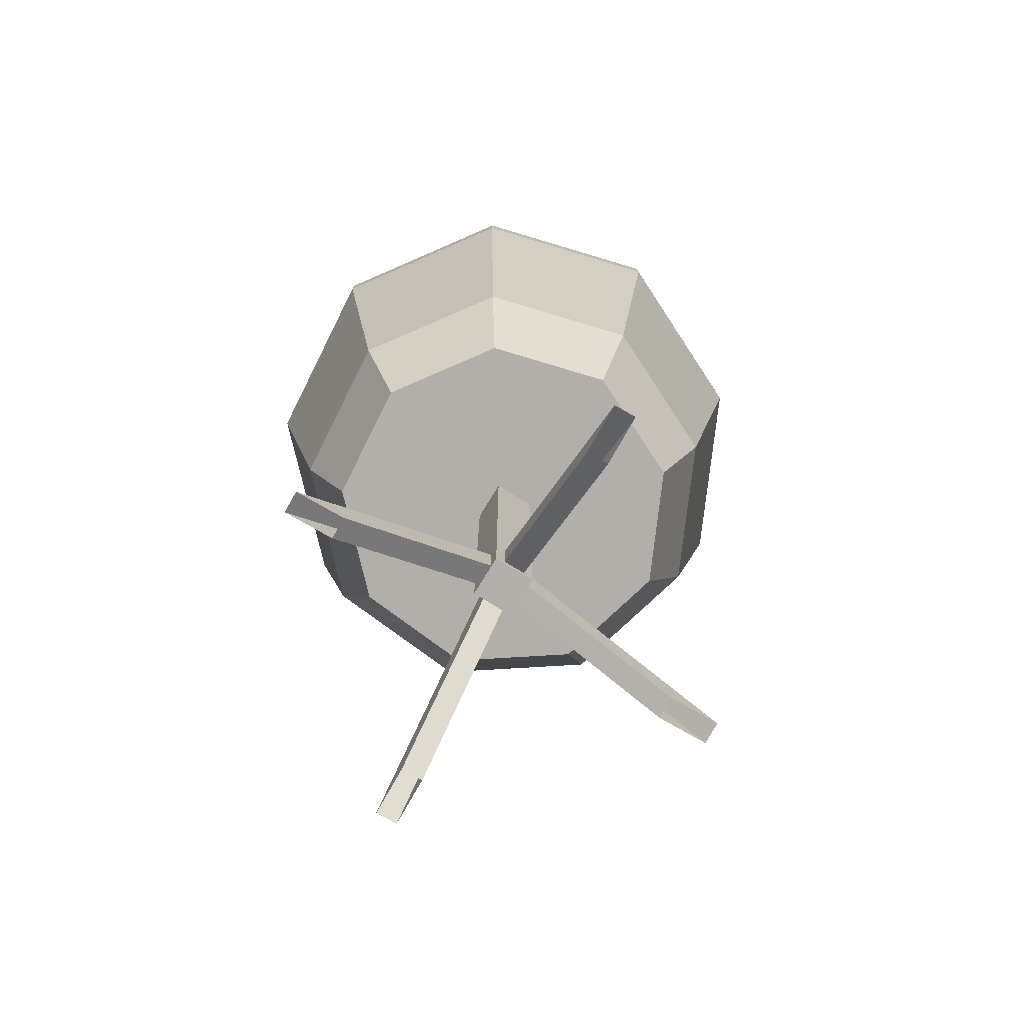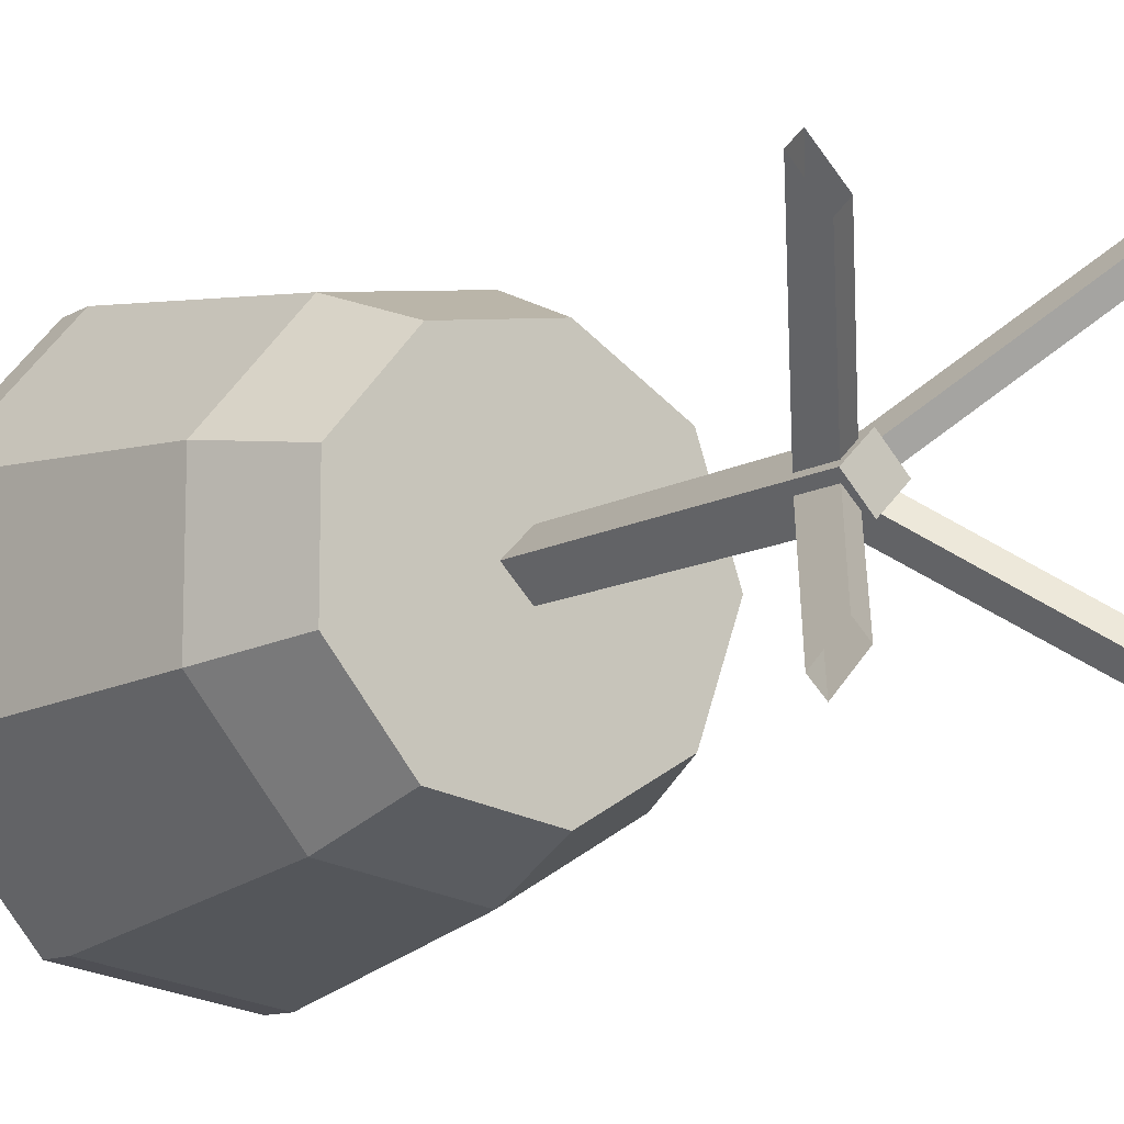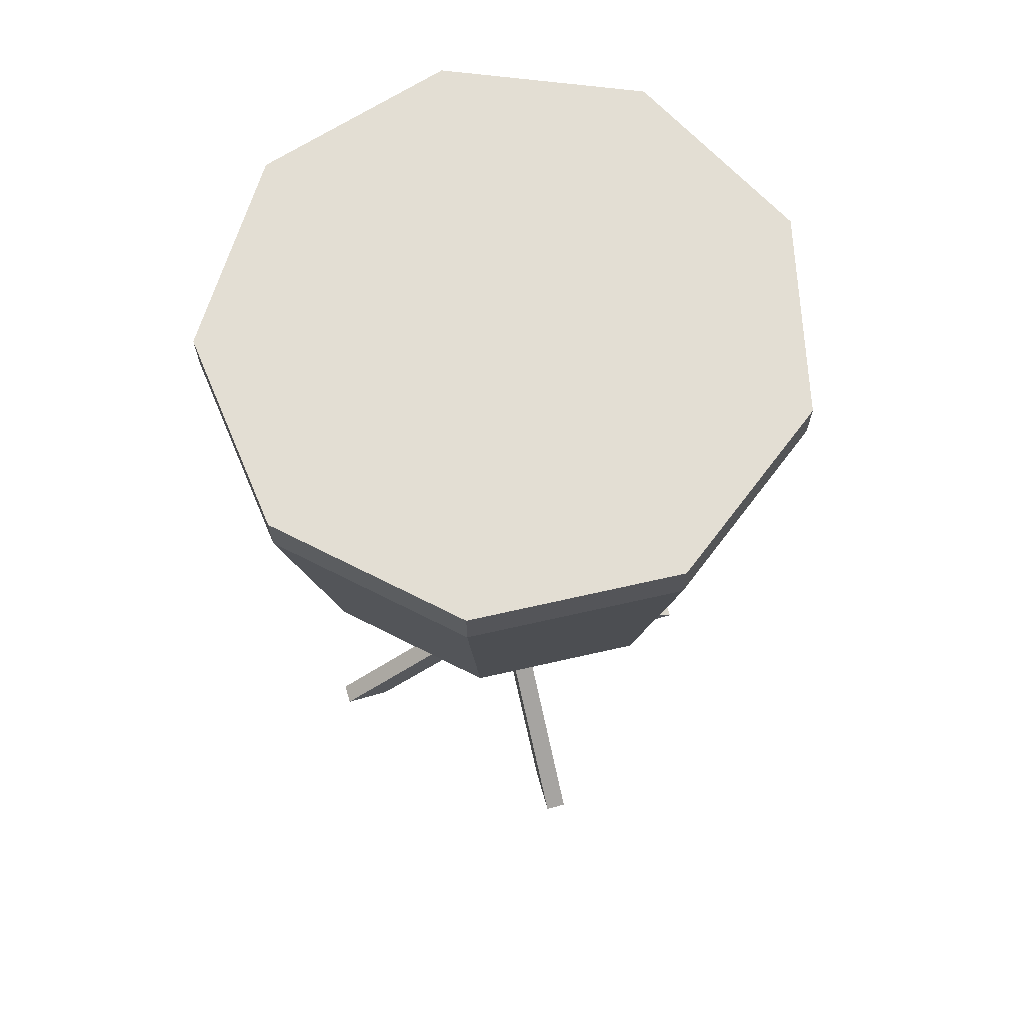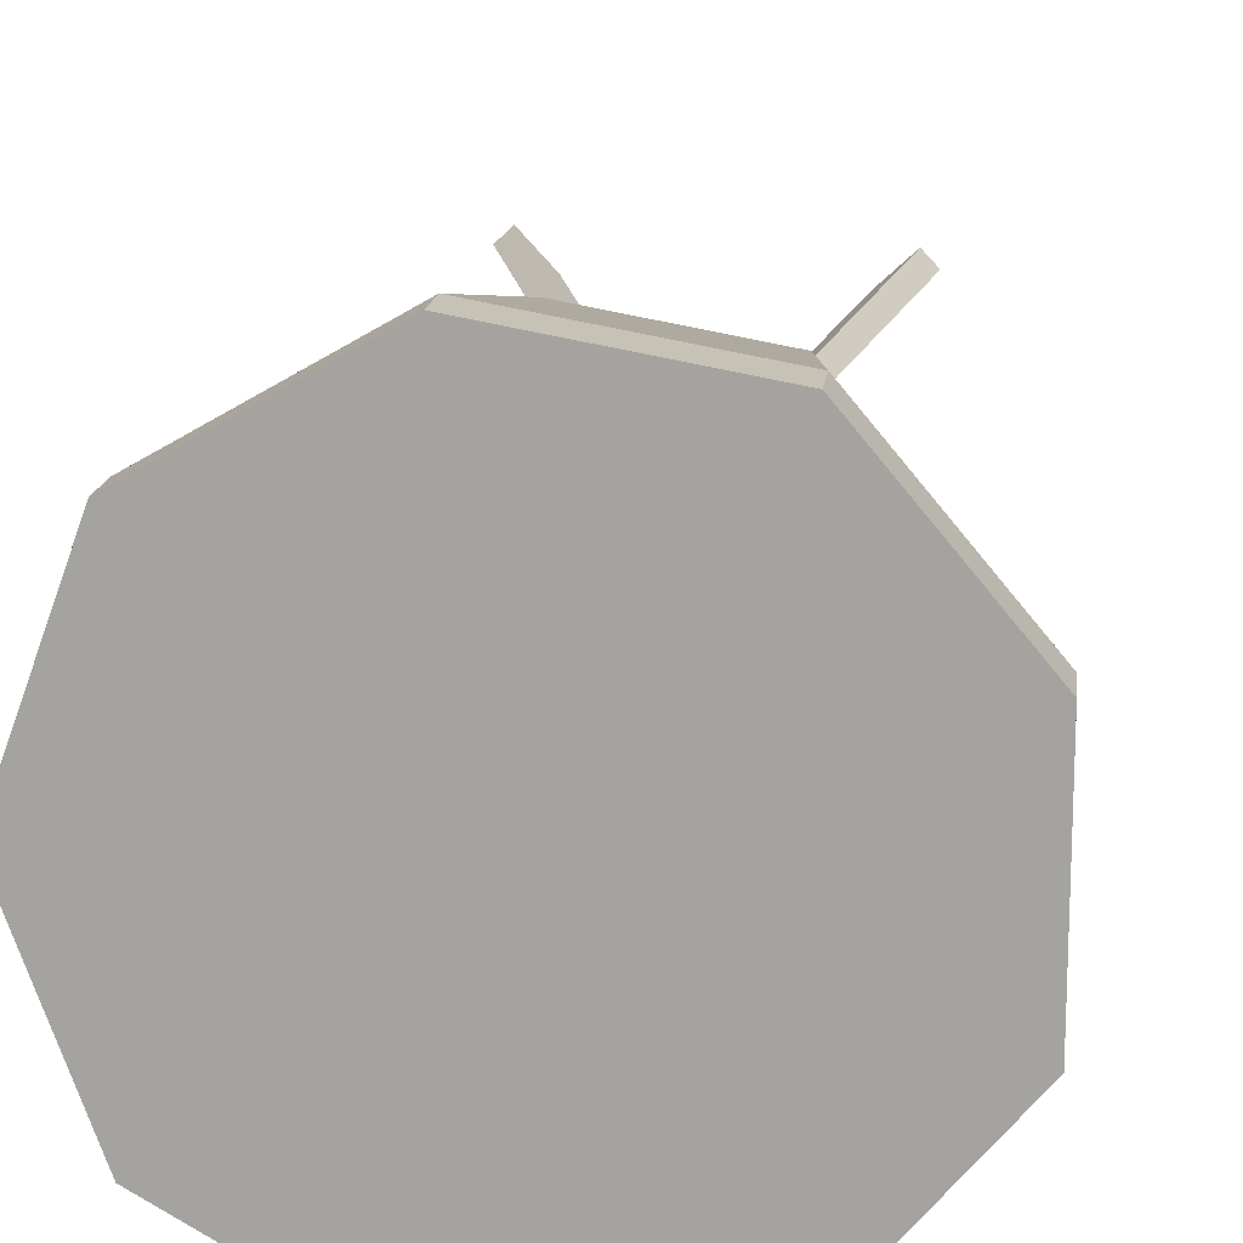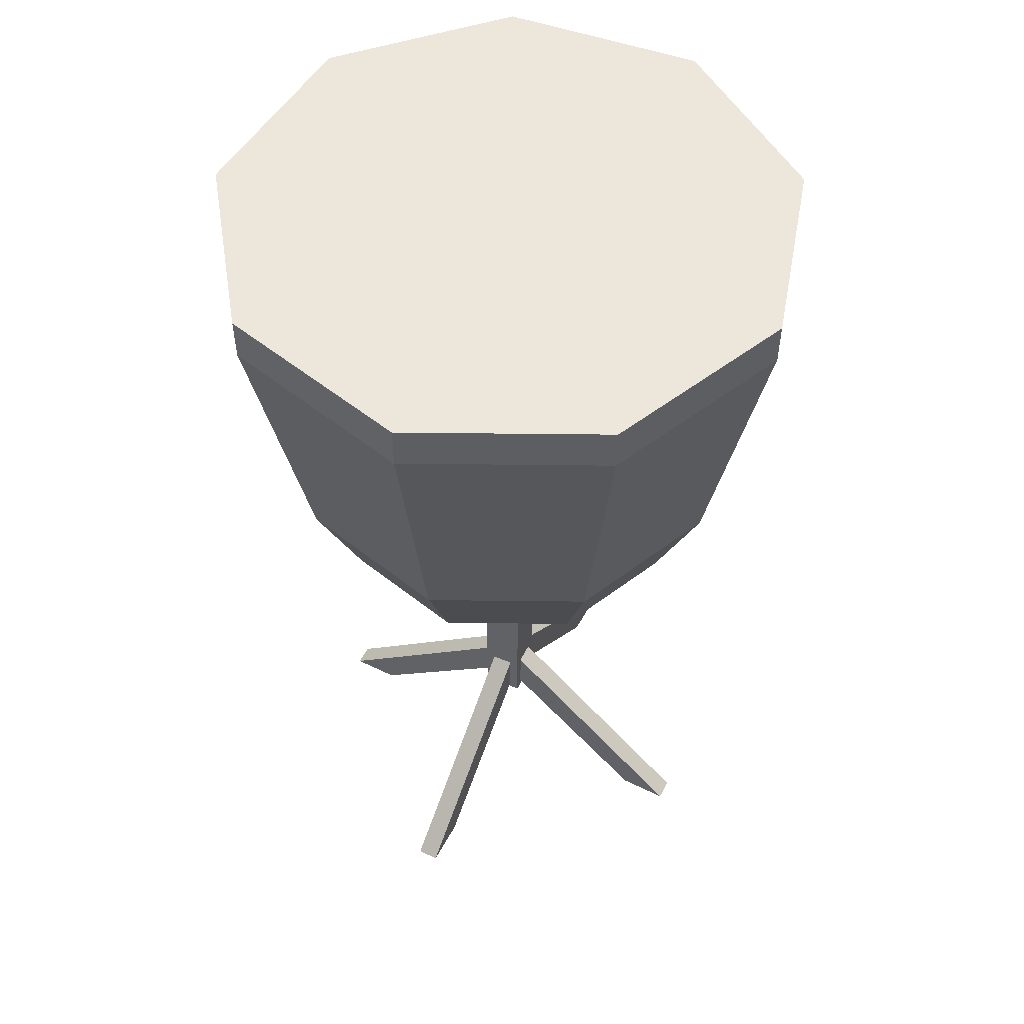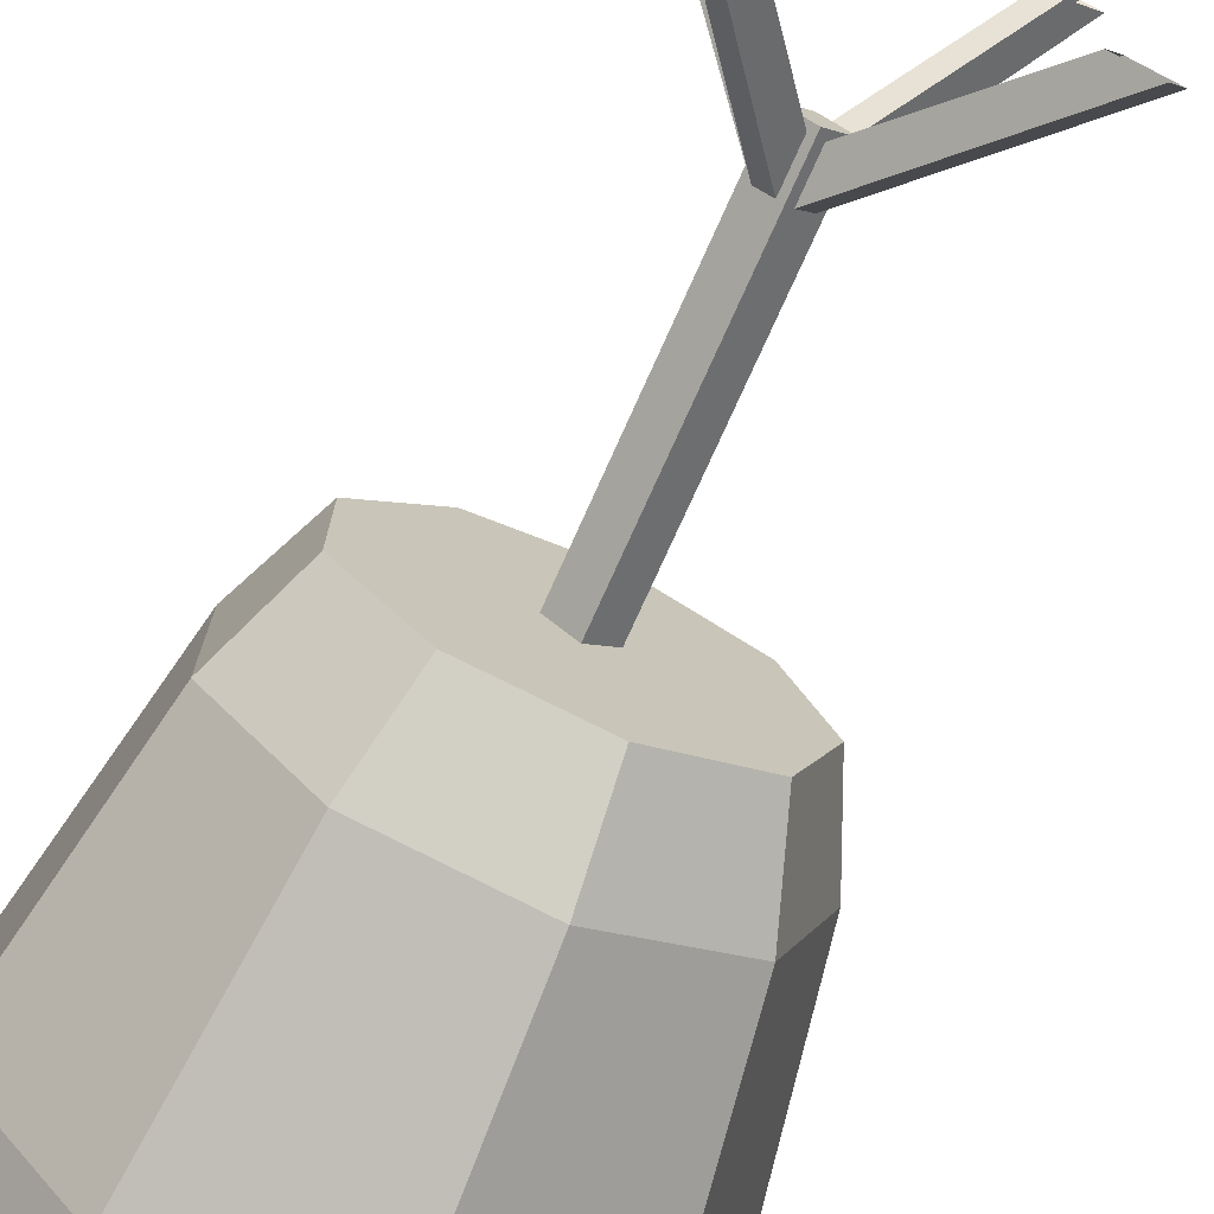
<metadata>
{"format":"obj","ext":"obj","renderer":"f3d","projection":"perspective","resolution":1024,"background":"white","views":[{"elev":-78.0,"azim":13.4,"up":"+Y"},{"elev":-11.2,"azim":-35.8,"up":"+Z"},{"elev":67.2,"azim":-62.9,"up":"+Y"},{"elev":15.8,"azim":-173.1,"up":"+Z"},{"elev":52.6,"azim":70.7,"up":"+Y"},{"elev":-73.3,"azim":-24.0,"up":"+Z"}]}
</metadata>
<code>
o DRUM_IE
v 0.2422 -0.03161 0.2032
v -0.297 -0.03161 -0.1081
v 0.155 -0.5089 -0.13
v 0.2422 -0.03161 -0.2032
v -0.1581 -0.03161 0.2738
v -0.1901 -0.5089 -0.06919
v -0.1012 -0.5089 0.1752
v 0.155 -0.5089 0.13
v -0.03161 -0.4742 0
v 0.03161 -0.9009 0
v 0.03161 -0.4742 0
v 0.00115 -0.8841 -0.01731
v -0.1186 -1.031 -0.1457
v -0.1723 -1.032 -0.1686
v 7e-06 -0.8841 0.01623
v 0.1197 -1.031 0.1446
v 0.1735 -1.032 0.1675
v 0.01735 -0.8841 3.3e-05
v 0.1457 -1.031 -0.1197
v 0.1686 -1.032 -0.1734
v -0.1836 -1.032 0.155
v -0.01477 -0.833 -0.002435
v -0.1284 -1.031 0.136
v 0.01602 -0.833 -0.00136
v -0.01486 -0.833 0.000282
v -0.000243 -0.833 -0.01598
v -2.1e-05 -0.8841 0.01623
v -0.1581 -0.03161 -0.2738
v -0 -0.9009 -0.03161
v -0.1012 -0.5089 -0.1752
v 0.05489 -0.03161 0.3113
v 0.3161 -0.03161 0
v -0.297 -0.03161 0.1081
v 0.05489 -0.03161 -0.3113
v -0 -0.4742 0.03161
v -0 -0.4742 -0.03161
v 1e-06 -0.9009 0.03161
v -0.03161 -0.9009 0
v 0.2023 -0.5089 0
v 0.03513 -0.5089 -0.1992
v 0.03513 -0.5089 0.1992
v -0.1901 -0.5089 0.06919
v 0.1561 -1.032 0.1837
v 0.01593 -0.833 0.001358
v 0.1848 -1.032 -0.1561
v 0.001178 -0.8841 -0.01731
v 0.002475 -0.833 -0.01589
v -0.155 -1.032 -0.1847
v -0.01619 -0.8841 -0.001138
v 0.1296 -1.031 -0.137
v -0.001318 -0.833 0.01481
v 0.001399 -0.833 0.0149
v -0.1675 -1.032 0.1724
v 0.01735 -0.8841 6.1e-05
v -0.01619 -0.8841 -0.00111
v -0.1446 -1.031 0.1186
v -0.1359 -1.031 -0.1295
v 0.1371 -1.031 0.1285
v 0.2529 -0.3951 0
v 0.04391 -0.3951 -0.249
v 0.04391 -0.3951 0.249
v -0.2376 -0.3951 -0.08649
v 0.1937 -0.3951 -0.1626
v -0.1264 -0.3951 0.219
v 0.1937 -0.3951 0.1626
v -0.2376 -0.3951 0.08649
v -0.1264 -0.3951 -0.219
v 0.2422 -0.07903 0.2032
v -0.297 -0.07903 0.1081
v -0.297 -0.07903 -0.1081
v 0.05489 -0.07903 -0.3113
v -0.1581 -0.07903 -0.2738
v 0.05489 -0.07903 0.3113
v 0.3161 -0.07903 0
v 0.2422 -0.07903 -0.2032
v -0.1581 -0.07903 0.2738
v -0.297 -0.03161 -0.1081
v -0.1581 -0.03161 -0.2738
v -0.297 -0.03161 0.1081
v 0.05489 -0.03161 -0.3113
v 0.2422 -0.03161 -0.2032
v -0.1581 -0.03161 0.2738
v 0.2422 -0.03161 0.2032
v 0.05489 -0.03161 0.3113
v 0.3161 -0.03161 0
f 64 73 76
f 71 67 72
f 65 74 68
f 62 69 70
f 71 63 60
f 73 61 65
f 69 66 64
f 41 30 8
f 74 59 63
f 39 30 3
f 37 11 35
f 29 9 36
f 49 14 57
f 12 13 48
f 54 17 58
f 15 16 43
f 46 20 50
f 18 19 45
f 27 53 23
f 55 56 21
f 54 24 17
f 15 43 51
f 49 25 14
f 12 48 47
f 46 26 20
f 18 45 44
f 27 52 53
f 55 21 22
f 67 70 72
f 36 10 29
f 35 38 37
f 7 6 30
f 70 67 62
f 73 65 68
f 74 63 75
f 69 64 76
f 63 71 75
f 38 35 9
f 10 36 11
f 37 29 10
f 11 37 10
f 29 37 38
f 9 29 38
f 8 30 39
f 74 65 59
f 3 30 40
f 71 60 67
f 7 30 41
f 73 64 61
f 6 7 42
f 69 62 66
f 24 43 17
f 45 26 44
f 26 45 20
f 19 18 46
f 47 48 25
f 25 48 14
f 13 12 49
f 19 46 50
f 43 24 51
f 22 53 52
f 22 21 53
f 16 15 54
f 56 55 27
f 56 27 23
f 13 49 57
f 16 54 58
f 59 8 39
f 59 39 3
f 60 3 40
f 60 40 30
f 61 7 41
f 61 41 8
f 62 30 6
f 6 66 62
f 59 3 63
f 3 60 63
f 66 7 64
f 7 61 64
f 8 59 65
f 61 8 65
f 66 6 42
f 66 42 7
f 60 30 67
f 30 62 67
f 1 73 68
f 68 32 1
f 33 70 69
f 69 5 33
f 2 72 70
f 70 33 2
f 34 75 71
f 71 28 34
f 28 71 72
f 72 2 28
f 31 76 73
f 73 1 31
f 74 4 32
f 32 68 74
f 4 74 75
f 75 34 4
f 5 69 76
f 76 31 5
f 79 78 77
f 79 80 78
f 80 79 82
f 80 82 81
f 81 82 85
f 85 82 84
f 85 84 83

</code>
